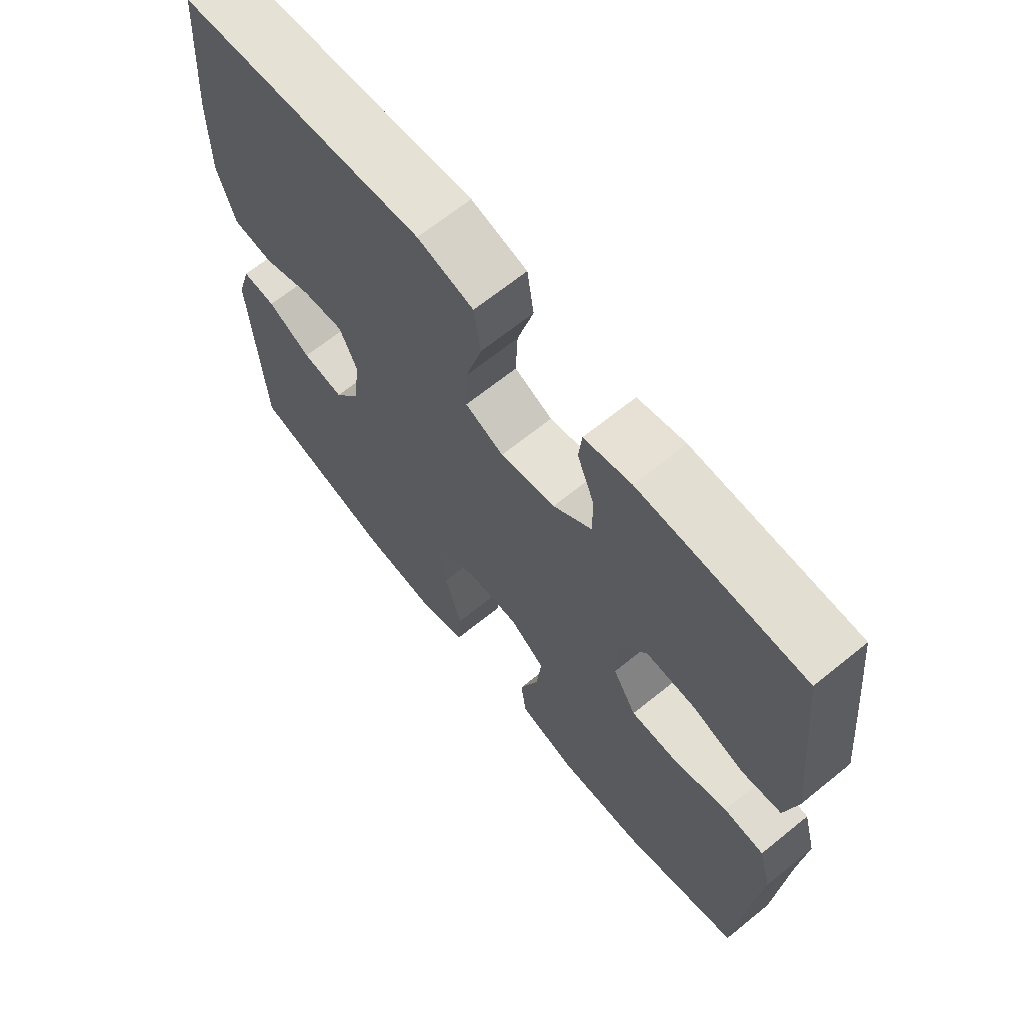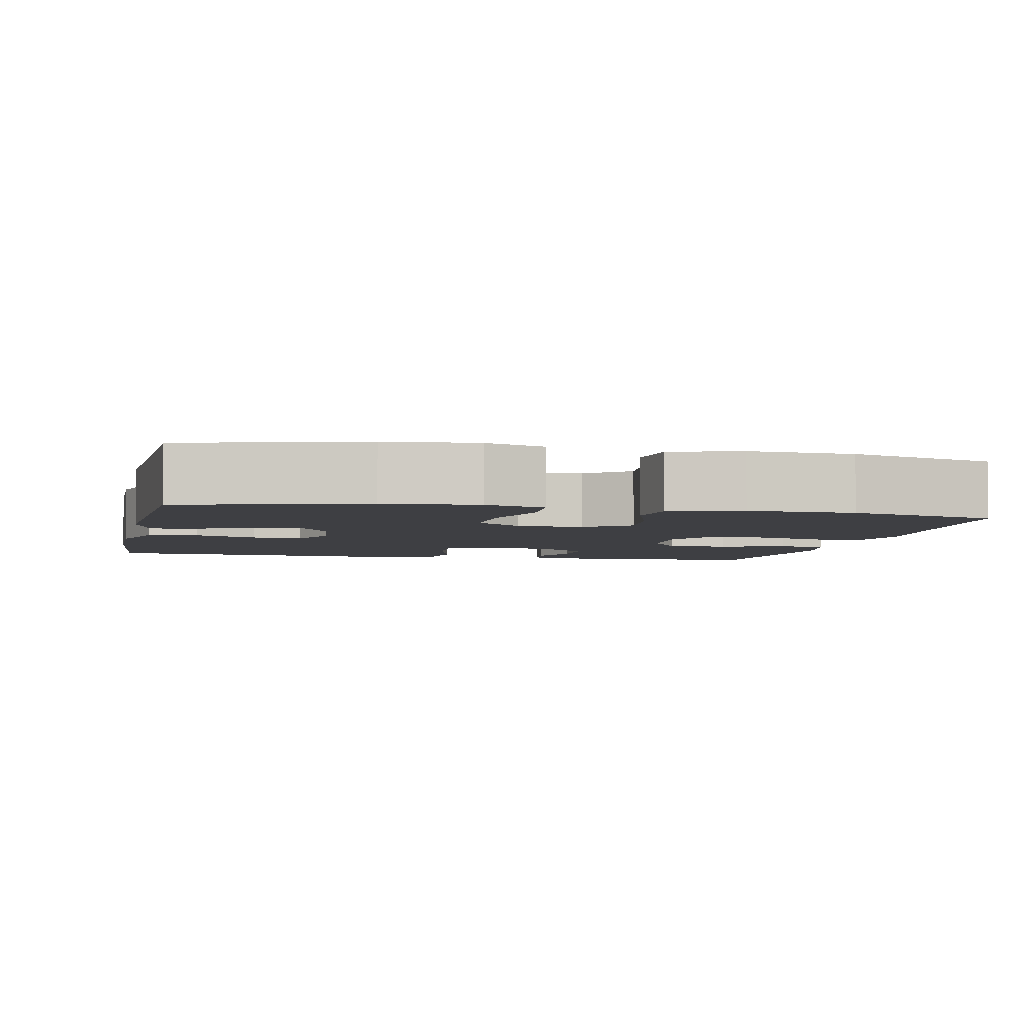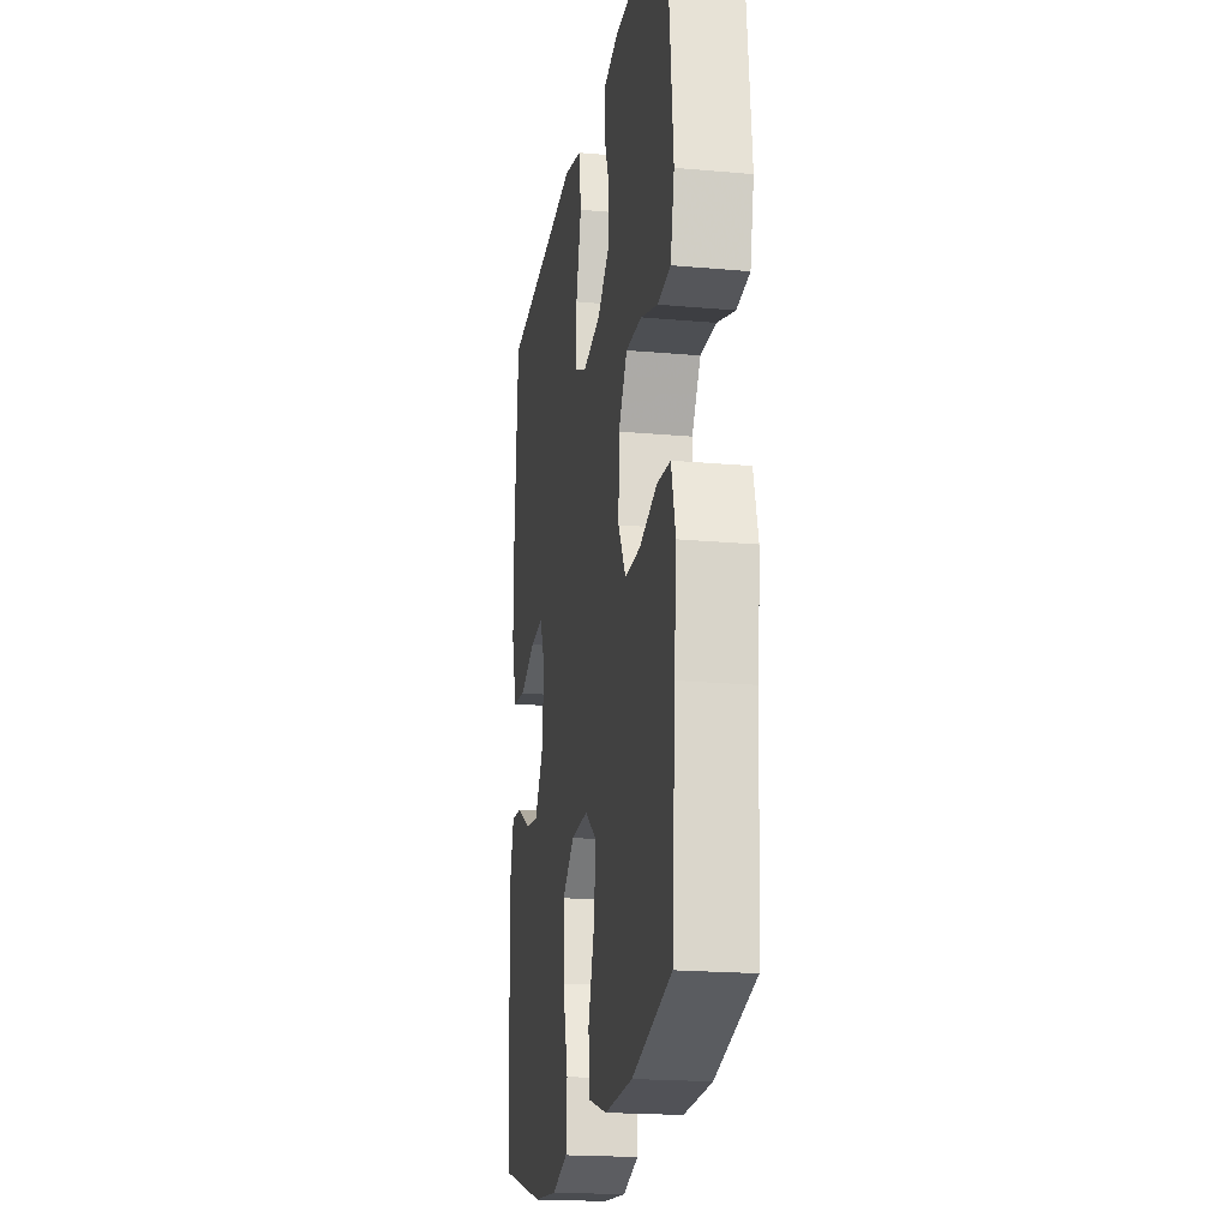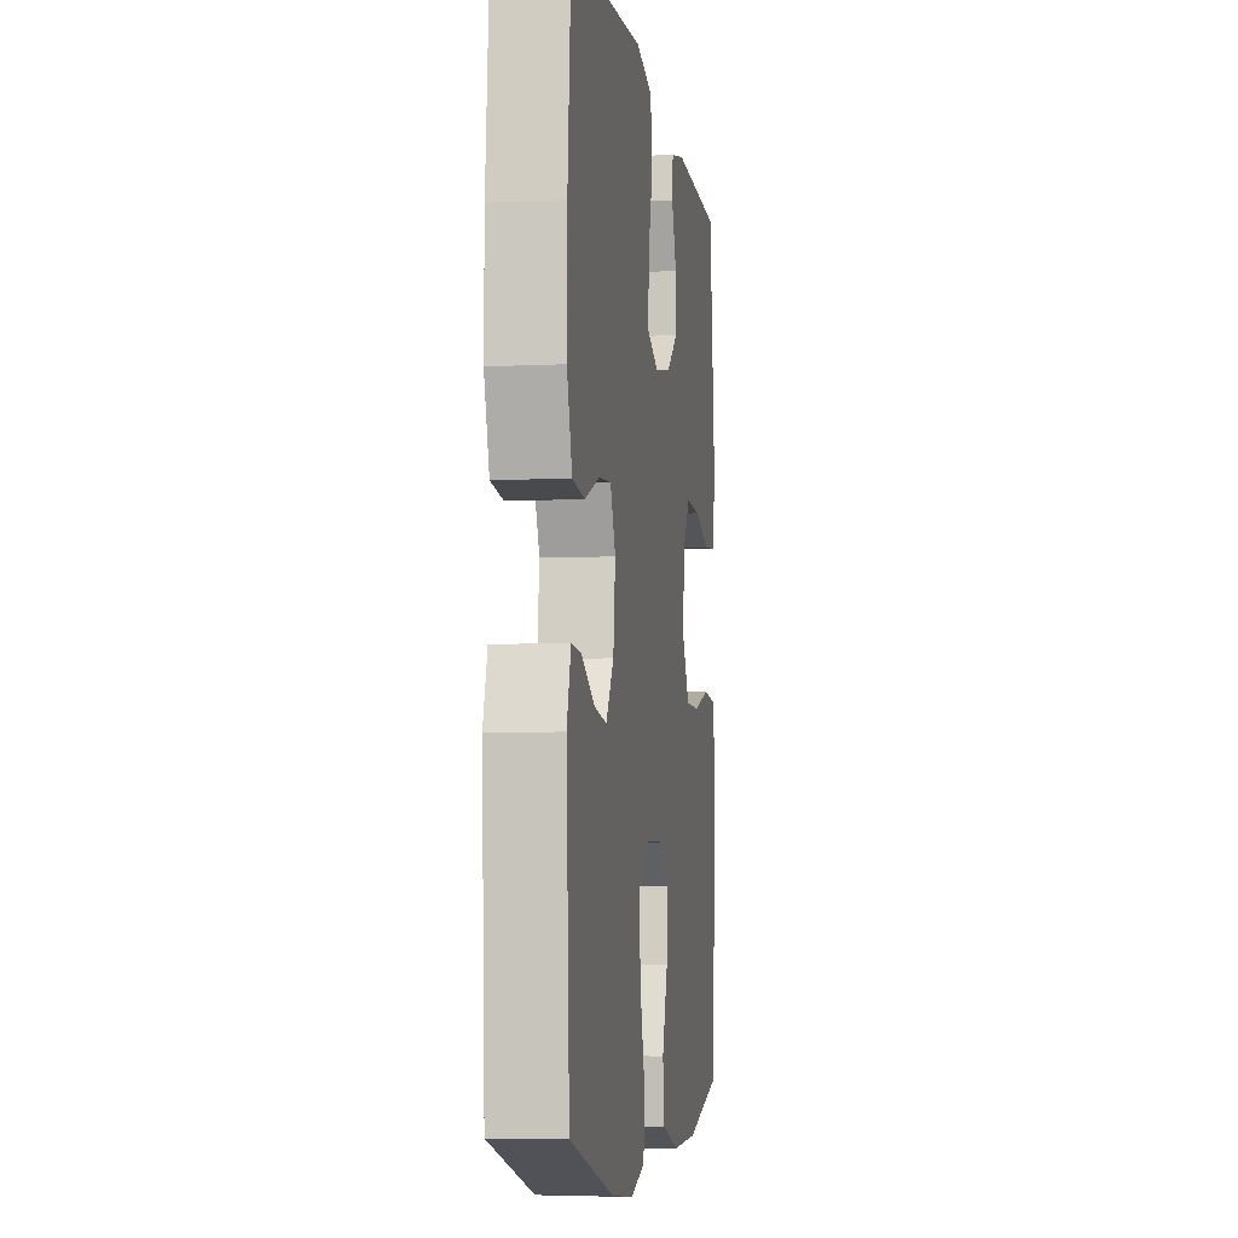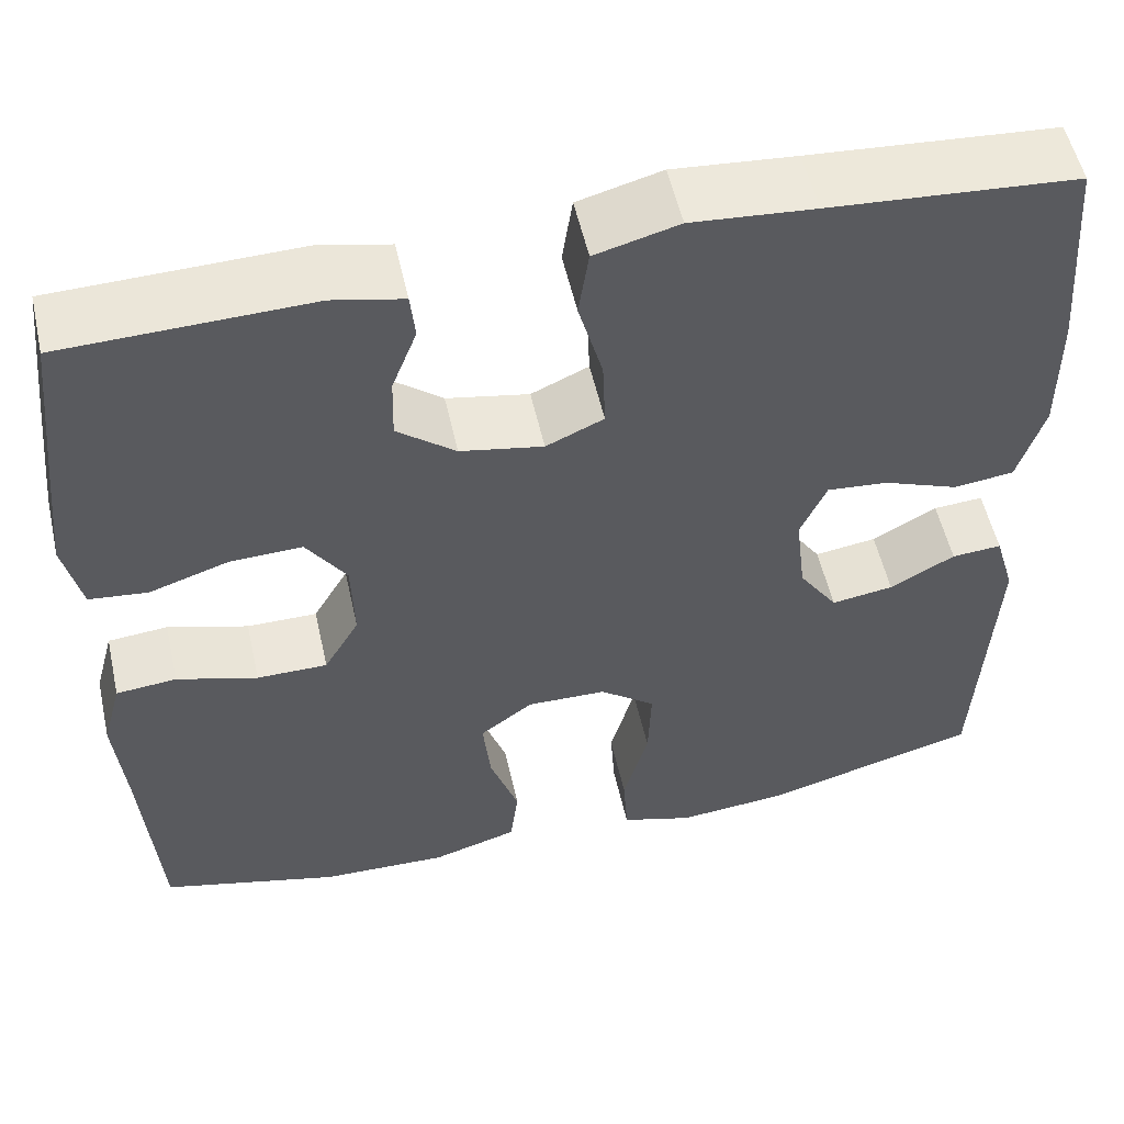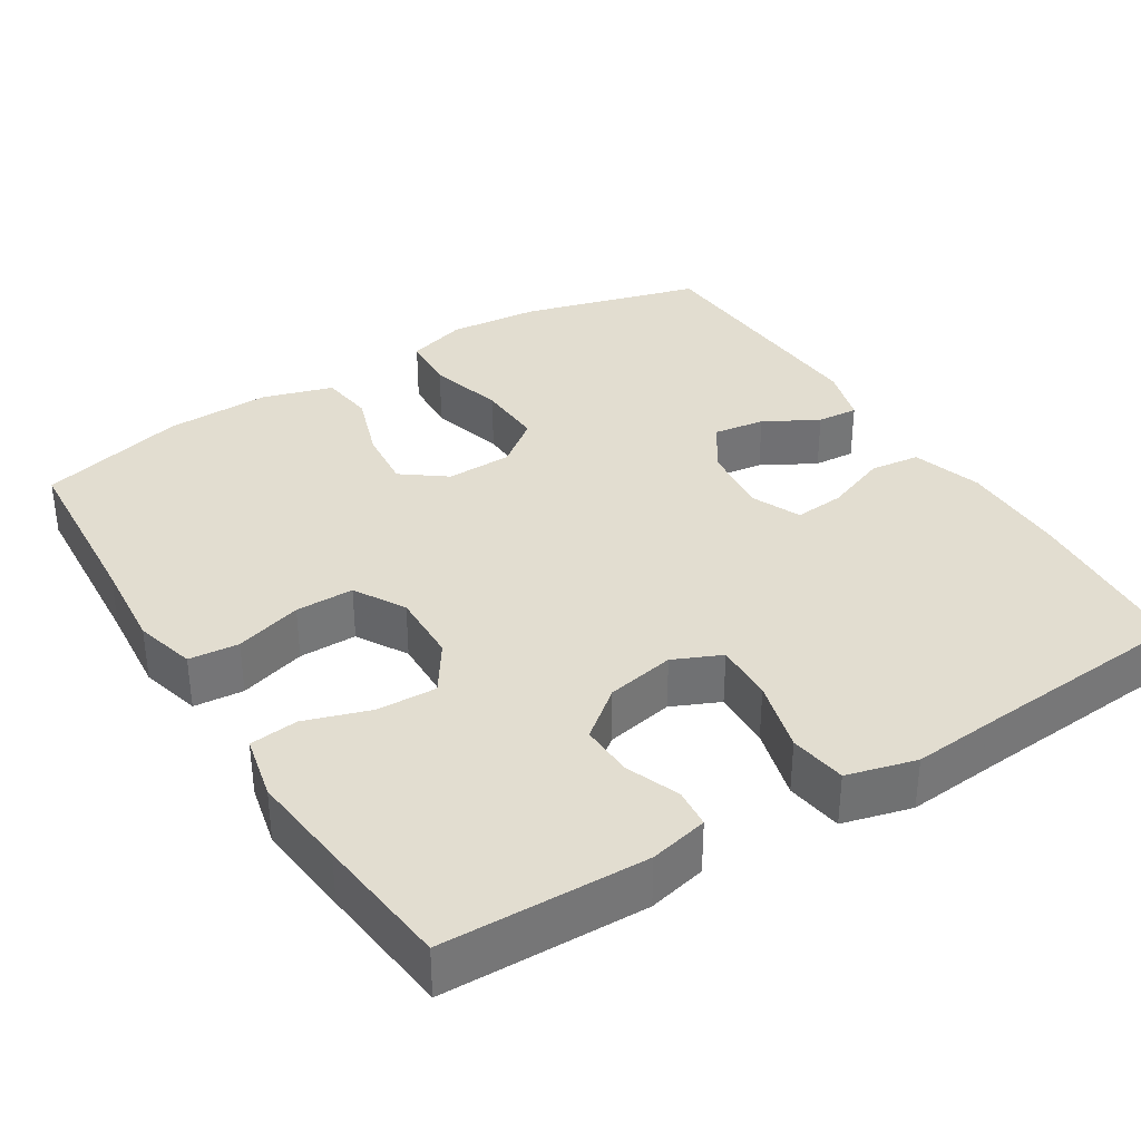
<metadata>
{"format":"obj","ext":"obj","renderer":"f3d","projection":"perspective","resolution":1024,"background":"white","views":[{"elev":66.6,"azim":-129.1,"up":"+Z"},{"elev":-4.3,"azim":167.7,"up":"+Y"},{"elev":-19.9,"azim":-99.4,"up":"+Z"},{"elev":-6.1,"azim":98.5,"up":"+Z"},{"elev":54.3,"azim":-12.6,"up":"+Z"},{"elev":35.2,"azim":-32.1,"up":"+Y"}]}
</metadata>
<code>
v -0.5 0.07 -0.5
v -0.517 0.07 -0.264
v -0.528 0.07 -0.145
v -0.507 0.07 -0.066
v -0.442 0.07 -0.06
v -0.355 0.07 -0.086
v -0.279 0.07 -0.086
v -0.241 0.07 -0.02
v -0.244 0.07 0.073
v -0.287 0.07 0.137
v -0.365 0.07 0.134
v -0.45 0.07 0.106
v -0.513 0.07 0.113
v -0.532 0.07 0.197
v -0.519 0.07 0.324
v -0.5 0.07 0.5
v -0.236 0.07 0.507
v -0.16 0.07 0.49
v -0.155 0.07 0.439
v -0.182 0.07 0.369
v -0.184 0.07 0.3
v -0.121 0.07 0.25
v -0.032 0.07 0.233
v 0.03 0.07 0.261
v 0.027 0.07 0.338
v 0.001 0.07 0.433
v 0.012 0.07 0.507
v 0.102 0.07 0.531
v 0.234 0.07 0.52
v 0.5 0.07 0.5
v 0.518 0.07 0.272
v 0.519 0.07 0.133
v 0.491 0.07 0.042
v 0.426 0.07 0.034
v 0.345 0.07 0.065
v 0.279 0.07 0.071
v 0.251 0.07 0.007
v 0.262 0.07 -0.087
v 0.304 0.07 -0.149
v 0.371 0.07 -0.139
v 0.441 0.07 -0.1
v 0.495 0.07 -0.096
v 0.517 0.07 -0.171
v 0.5 0.07 -0.5
v 0.266 0.07 -0.565
v 0.147 0.07 -0.576
v 0.069 0.07 -0.552
v 0.064 0.07 -0.477
v 0.091 0.07 -0.379
v 0.094 0.07 -0.291
v 0.034 0.07 -0.245
v -0.052 0.07 -0.243
v -0.109 0.07 -0.286
v -0.101 0.07 -0.365
v -0.07 0.07 -0.456
v -0.079 0.07 -0.526
v -0.171 0.07 -0.554
v -0.308 0.07 -0.55
v -0.5 0 -0.5
v -0.517 0 -0.264
v -0.528 0 -0.145
v -0.507 0 -0.066
v -0.442 0 -0.06
v -0.355 0 -0.086
v -0.279 0 -0.086
v -0.241 0 -0.02
v -0.244 0 0.073
v -0.287 0 0.137
v -0.365 0 0.134
v -0.45 0 0.106
v -0.513 0 0.113
v -0.532 0 0.197
v -0.519 0 0.324
v -0.5 0 0.5
v -0.236 0 0.507
v -0.16 0 0.49
v -0.155 0 0.439
v -0.182 0 0.369
v -0.184 0 0.3
v -0.121 0 0.25
v -0.032 0 0.233
v 0.03 0 0.261
v 0.027 0 0.338
v 0.001 0 0.433
v 0.012 0 0.507
v 0.102 0 0.531
v 0.234 0 0.52
v 0.5 0 0.5
v 0.518 0 0.272
v 0.519 0 0.133
v 0.491 0 0.042
v 0.426 0 0.034
v 0.345 0 0.065
v 0.279 0 0.071
v 0.251 0 0.007
v 0.262 0 -0.087
v 0.304 0 -0.149
v 0.371 0 -0.139
v 0.441 0 -0.1
v 0.495 0 -0.096
v 0.517 0 -0.171
v 0.5 0 -0.5
v 0.266 0 -0.565
v 0.147 0 -0.576
v 0.069 0 -0.552
v 0.064 0 -0.477
v 0.091 0 -0.379
v 0.094 0 -0.291
v 0.034 0 -0.245
v -0.052 0 -0.243
v -0.109 0 -0.286
v -0.101 0 -0.365
v -0.07 0 -0.456
v -0.079 0 -0.526
v -0.171 0 -0.554
v -0.308 0 -0.55
f 57 58 1 2
f 54 55 56 57
f 53 54 57 2
f 52 53 2 3
f 51 52 3 4
f 46 47 48 49
f 46 49 50
f 45 46 50
f 44 45 50
f 43 44 50 51
f 40 41 42 43
f 39 40 43 51
f 32 33 34 35
f 32 35 36
f 29 30 31 32
f 29 32 36
f 28 29 36 37
f 25 26 27 28
f 24 25 28 37
f 17 18 19 20
f 17 20 21
f 16 17 21
f 15 16 21 22
f 11 12 13 14
f 10 11 14 15
f 51 4 5 6
f 38 39 51 6
f 23 24 37 38
f 10 15 22 23
f 9 10 23 38
f 8 9 38
f 7 8 38
f 6 7 38
f 60 59 116 115
f 115 114 113 112
f 60 115 112 111
f 61 60 111 110
f 62 61 110 109
f 107 106 105 104
f 108 107 104
f 108 104 103
f 108 103 102
f 109 108 102 101
f 101 100 99 98
f 109 101 98 97
f 93 92 91 90
f 94 93 90
f 90 89 88 87
f 94 90 87
f 95 94 87 86
f 86 85 84 83
f 95 86 83 82
f 78 77 76 75
f 79 78 75
f 79 75 74
f 80 79 74 73
f 72 71 70 69
f 73 72 69 68
f 64 63 62 109
f 64 109 97 96
f 96 95 82 81
f 81 80 73 68
f 96 81 68 67
f 96 67 66
f 96 66 65
f 96 65 64
f 1 59 60 2
f 2 60 61 3
f 3 61 62 4
f 4 62 63 5
f 5 63 64 6
f 6 64 65 7
f 7 65 66 8
f 8 66 67 9
f 9 67 68 10
f 10 68 69 11
f 11 69 70 12
f 12 70 71 13
f 13 71 72 14
f 14 72 73 15
f 15 73 74 16
f 16 74 75 17
f 17 75 76 18
f 18 76 77 19
f 19 77 78 20
f 20 78 79 21
f 21 79 80 22
f 22 80 81 23
f 23 81 82 24
f 24 82 83 25
f 25 83 84 26
f 26 84 85 27
f 27 85 86 28
f 28 86 87 29
f 29 87 88 30
f 30 88 89 31
f 31 89 90 32
f 32 90 91 33
f 33 91 92 34
f 34 92 93 35
f 35 93 94 36
f 36 94 95 37
f 37 95 96 38
f 38 96 97 39
f 39 97 98 40
f 40 98 99 41
f 41 99 100 42
f 42 100 101 43
f 43 101 102 44
f 44 102 103 45
f 45 103 104 46
f 46 104 105 47
f 47 105 106 48
f 48 106 107 49
f 49 107 108 50
f 50 108 109 51
f 51 109 110 52
f 52 110 111 53
f 53 111 112 54
f 54 112 113 55
f 55 113 114 56
f 56 114 115 57
f 57 115 116 58
f 58 116 59 1

</code>
